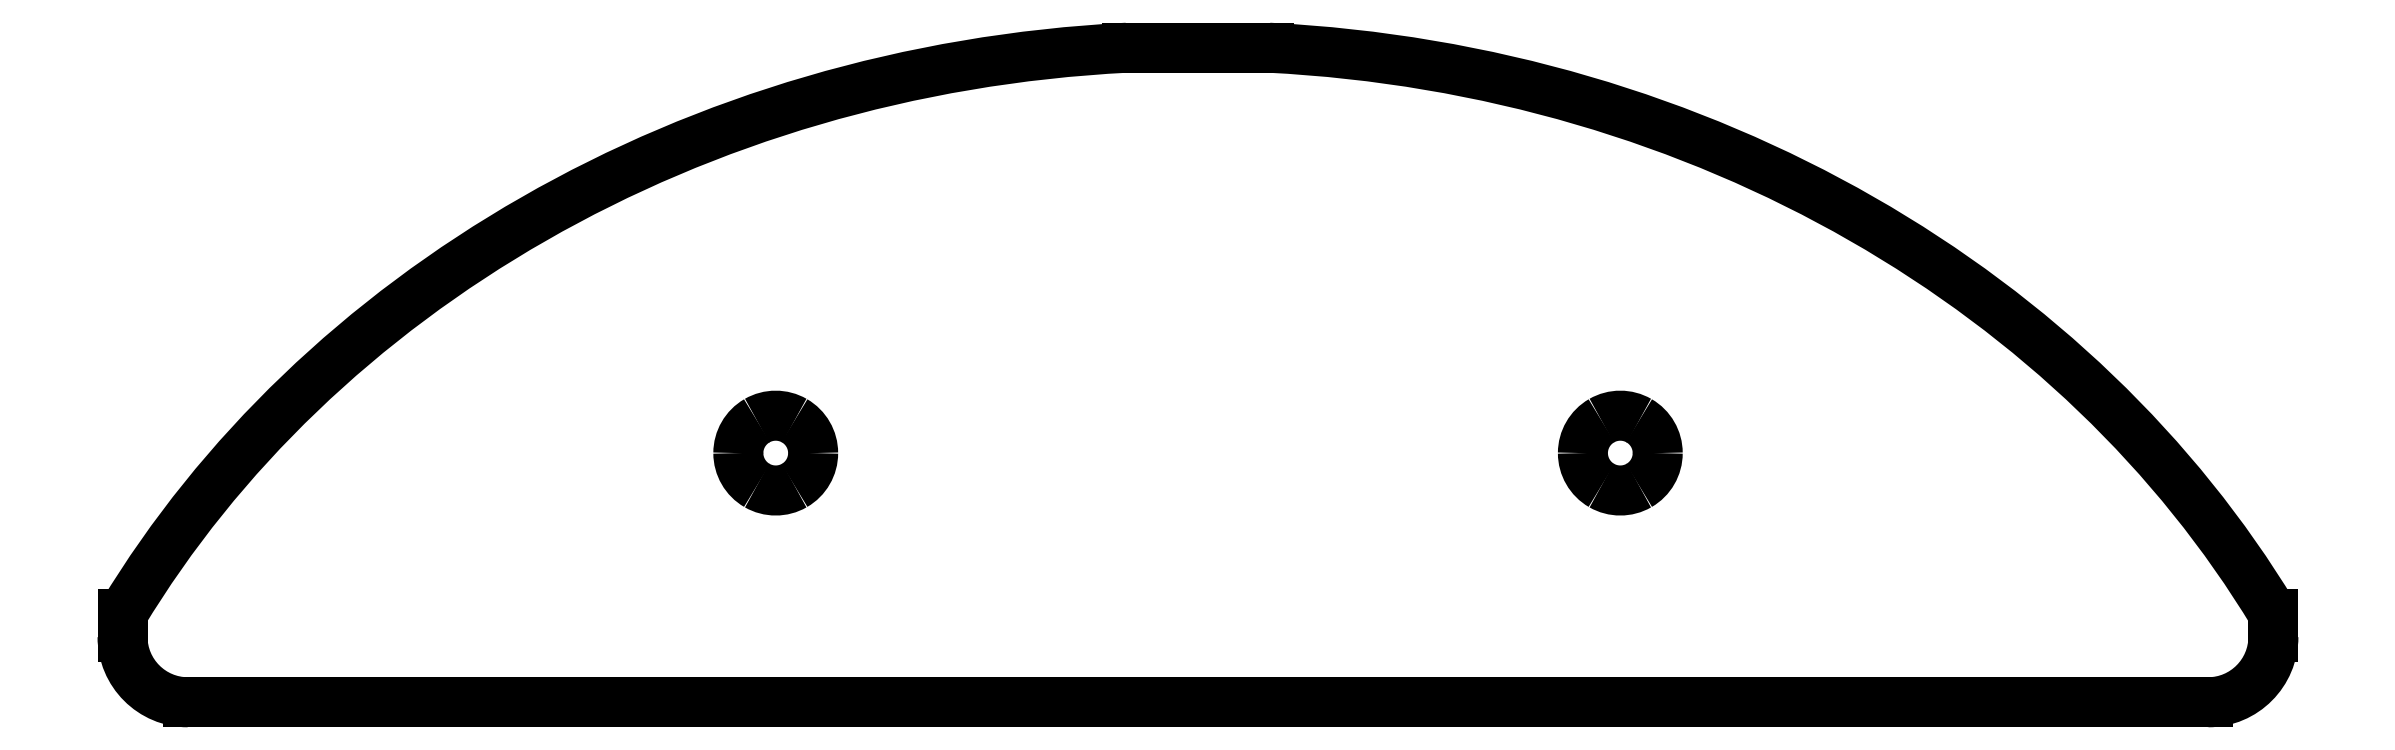
<metadata>
{"format":"dxf","ext":"dxf","renderer":"ezdxf+matplotlib","layout":"modelspace","background":"white","min_lineweight":24,"dpi":150}
</metadata>
<code>
0
SECTION
2
ENTITIES
0
SPLINE
8
Layer_1
70
8
71
3
72
8
73
4
74
0
40
0
40
0
40
0
40
0
40
1
40
1
40
1
40
1
10
809.5
20
172.9
30
0
10
786.2
20
171.7
30
0
10
766.2
20
159.8
30
0
10
755.8
20
142.6
30
0
0
LINE
8
Layer_1
10
755.8
20
142.6
30
0
11
755.8
21
141.4
31
0
0
SPLINE
8
Layer_1
70
8
71
3
72
8
73
4
74
0
40
0
40
0
40
0
40
0
40
1
40
1
40
1
40
1
10
755.8
20
141.4
30
0
10
755.8
20
139.5
30
0
10
757.4
20
137.9
30
0
10
759.3
20
137.9
30
0
0
LINE
8
Layer_1
10
759.3
20
137.9
30
0
11
867.3
21
137.9
31
0
0
SPLINE
8
Layer_1
70
8
71
3
72
8
73
4
74
0
40
0
40
0
40
0
40
0
40
1
40
1
40
1
40
1
10
867.3
20
137.9
30
0
10
867.3
20
137.9
30
0
10
867.3
20
137.9
30
0
10
867.3
20
137.9
30
0
0
SPLINE
8
Layer_1
70
8
71
3
72
8
73
4
74
0
40
0
40
0
40
0
40
0
40
1
40
1
40
1
40
1
10
867.3
20
137.9
30
0
10
869.2
20
137.9
30
0
10
870.8
20
139.5
30
0
10
870.8
20
141.4
30
0
0
LINE
8
Layer_1
10
870.8
20
141.4
30
0
11
870.8
21
142.6
31
0
0
SPLINE
8
Layer_1
70
8
71
3
72
8
73
4
74
0
40
0
40
0
40
0
40
0
40
1
40
1
40
1
40
1
10
870.8
20
142.6
30
0
10
860.4
20
159.8
30
0
10
840.4
20
171.7
30
0
10
817.1
20
172.9
30
0
0
LINE
8
Layer_1
10
817.1
20
172.9
30
0
11
809.5
21
172.9
31
0
0
SPLINE
8
Layer_1
70
8
71
3
72
8
73
4
74
0
40
0
40
0
40
0
40
0
40
1
40
1
40
1
40
1
10
792.7
20
151.2
30
0
10
792.7
20
150.5
30
0
10
792.3
20
149.9
30
0
10
791.7
20
149.5
30
0
0
SPLINE
8
Layer_1
70
8
71
3
72
8
73
4
74
0
40
0
40
0
40
0
40
0
40
1
40
1
40
1
40
1
10
791.7
20
149.5
30
0
10
791.1
20
149.1
30
0
10
790.3
20
149.1
30
0
10
789.7
20
149.5
30
0
0
SPLINE
8
Layer_1
70
8
71
3
72
8
73
4
74
0
40
0
40
0
40
0
40
0
40
1
40
1
40
1
40
1
10
789.7
20
149.5
30
0
10
789.1
20
149.9
30
0
10
788.7
20
150.5
30
0
10
788.7
20
151.2
30
0
0
SPLINE
8
Layer_1
70
8
71
3
72
8
73
4
74
0
40
0
40
0
40
0
40
0
40
1
40
1
40
1
40
1
10
788.7
20
151.2
30
0
10
788.7
20
151.9
30
0
10
789.1
20
152.6
30
0
10
789.7
20
153
30
0
0
SPLINE
8
Layer_1
70
8
71
3
72
8
73
4
74
0
40
0
40
0
40
0
40
0
40
1
40
1
40
1
40
1
10
789.7
20
153
30
0
10
790.3
20
153.3
30
0
10
791.1
20
153.3
30
0
10
791.7
20
153
30
0
0
SPLINE
8
Layer_1
70
8
71
3
72
8
73
4
74
0
40
0
40
0
40
0
40
0
40
1
40
1
40
1
40
1
10
791.7
20
153
30
0
10
792.3
20
152.6
30
0
10
792.7
20
151.9
30
0
10
792.7
20
151.2
30
0
0
LINE
8
Layer_1
10
792.7
20
151.2
30
0
11
792.7
21
151.2
31
0
0
SPLINE
8
Layer_1
70
8
71
3
72
8
73
4
74
0
40
0
40
0
40
0
40
0
40
1
40
1
40
1
40
1
10
837.9
20
151.2
30
0
10
837.9
20
150.5
30
0
10
837.5
20
149.9
30
0
10
836.9
20
149.5
30
0
0
SPLINE
8
Layer_1
70
8
71
3
72
8
73
4
74
0
40
0
40
0
40
0
40
0
40
1
40
1
40
1
40
1
10
836.9
20
149.5
30
0
10
836.3
20
149.1
30
0
10
835.5
20
149.1
30
0
10
834.9
20
149.5
30
0
0
SPLINE
8
Layer_1
70
8
71
3
72
8
73
4
74
0
40
0
40
0
40
0
40
0
40
1
40
1
40
1
40
1
10
834.9
20
149.5
30
0
10
834.3
20
149.9
30
0
10
833.9
20
150.5
30
0
10
833.9
20
151.2
30
0
0
SPLINE
8
Layer_1
70
8
71
3
72
8
73
4
74
0
40
0
40
0
40
0
40
0
40
1
40
1
40
1
40
1
10
833.9
20
151.2
30
0
10
833.9
20
151.9
30
0
10
834.3
20
152.6
30
0
10
834.9
20
153
30
0
0
SPLINE
8
Layer_1
70
8
71
3
72
8
73
4
74
0
40
0
40
0
40
0
40
0
40
1
40
1
40
1
40
1
10
834.9
20
153
30
0
10
835.5
20
153.3
30
0
10
836.3
20
153.3
30
0
10
836.9
20
153
30
0
0
SPLINE
8
Layer_1
70
8
71
3
72
8
73
4
74
0
40
0
40
0
40
0
40
0
40
1
40
1
40
1
40
1
10
836.9
20
153
30
0
10
837.5
20
152.6
30
0
10
837.9
20
151.9
30
0
10
837.9
20
151.2
30
0
0
LINE
8
Layer_1
10
837.9
20
151.2
30
0
11
837.9
21
151.2
31
0
0
ENDSEC
0
EOF

</code>
